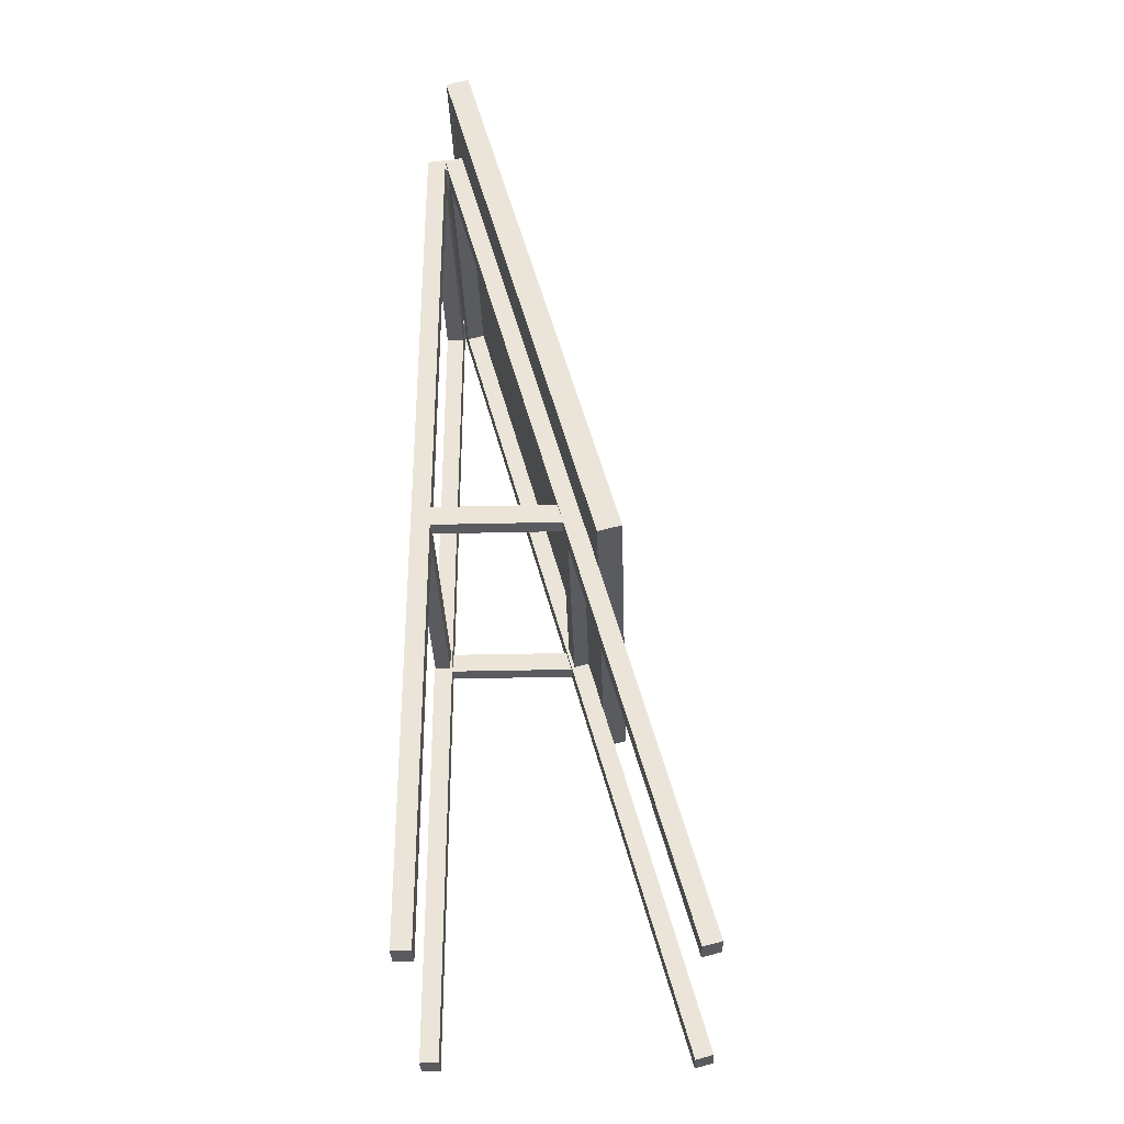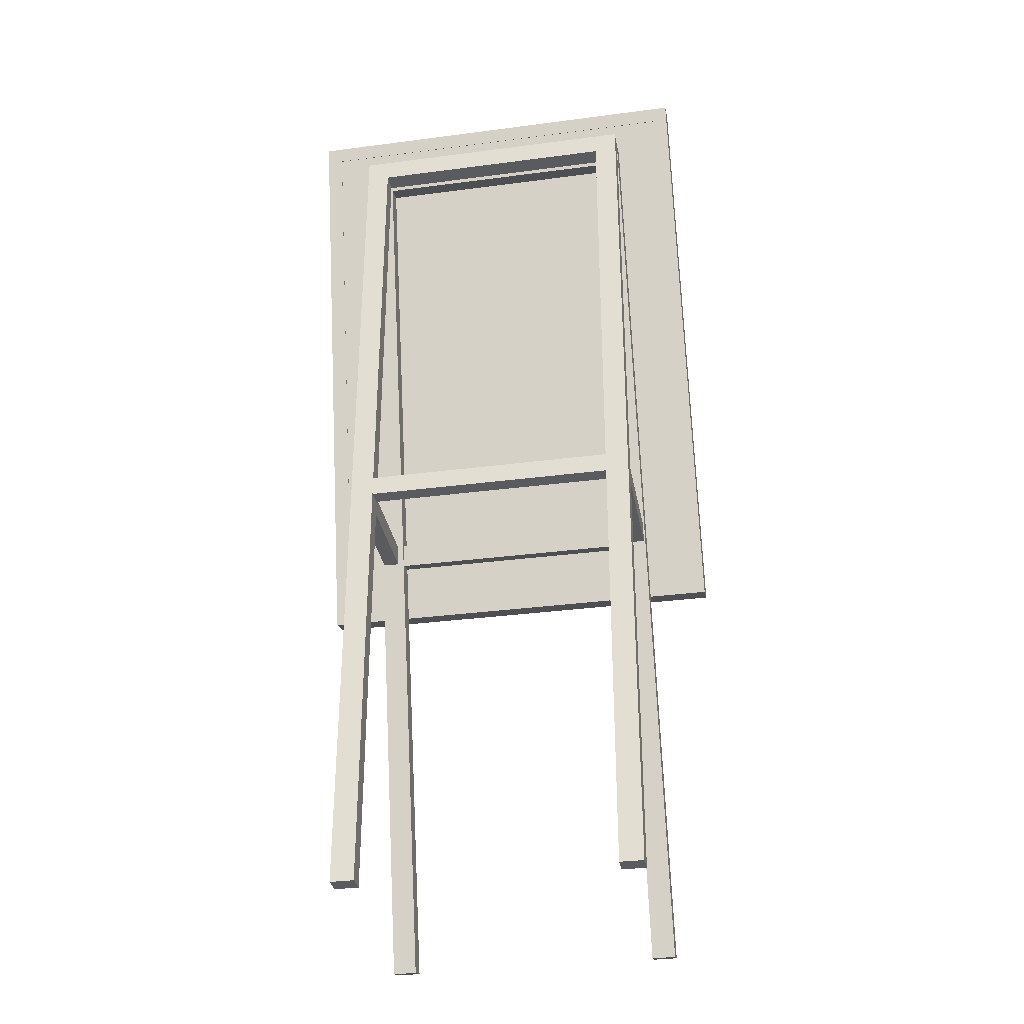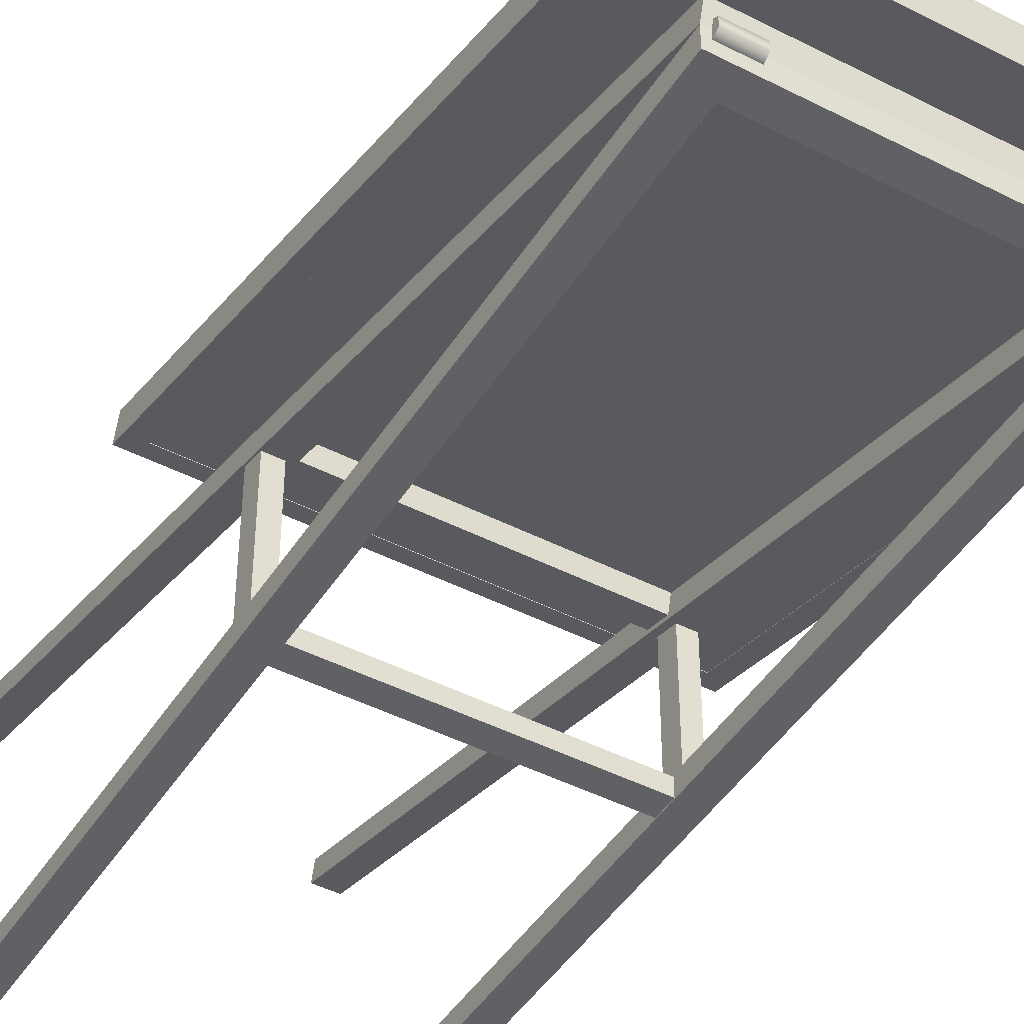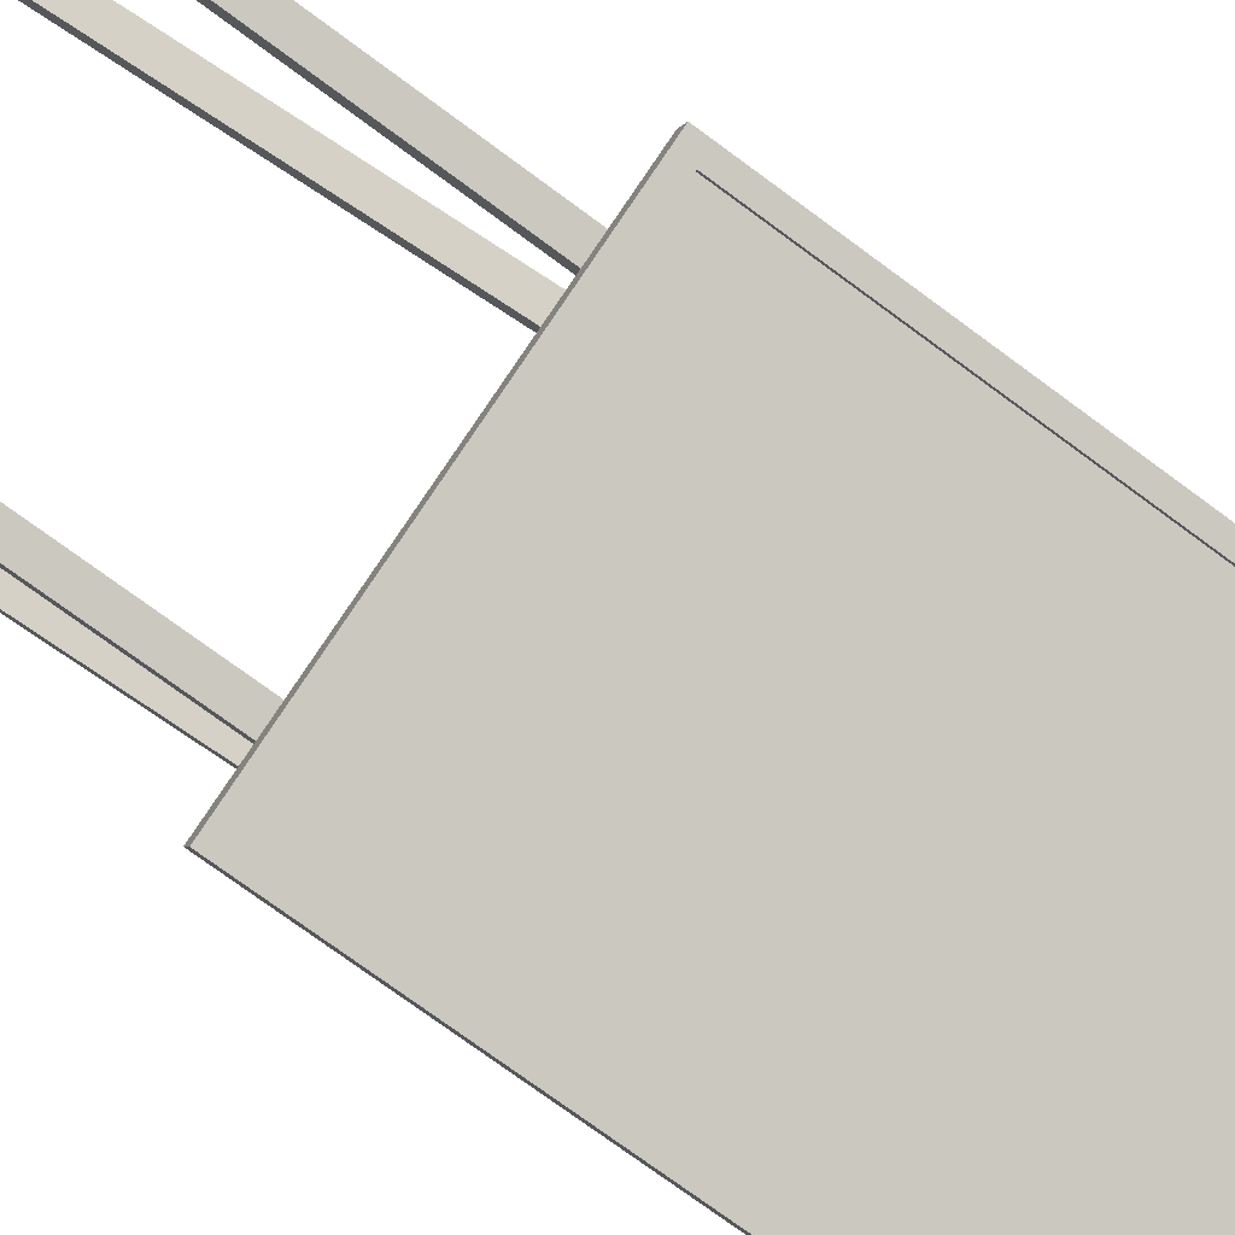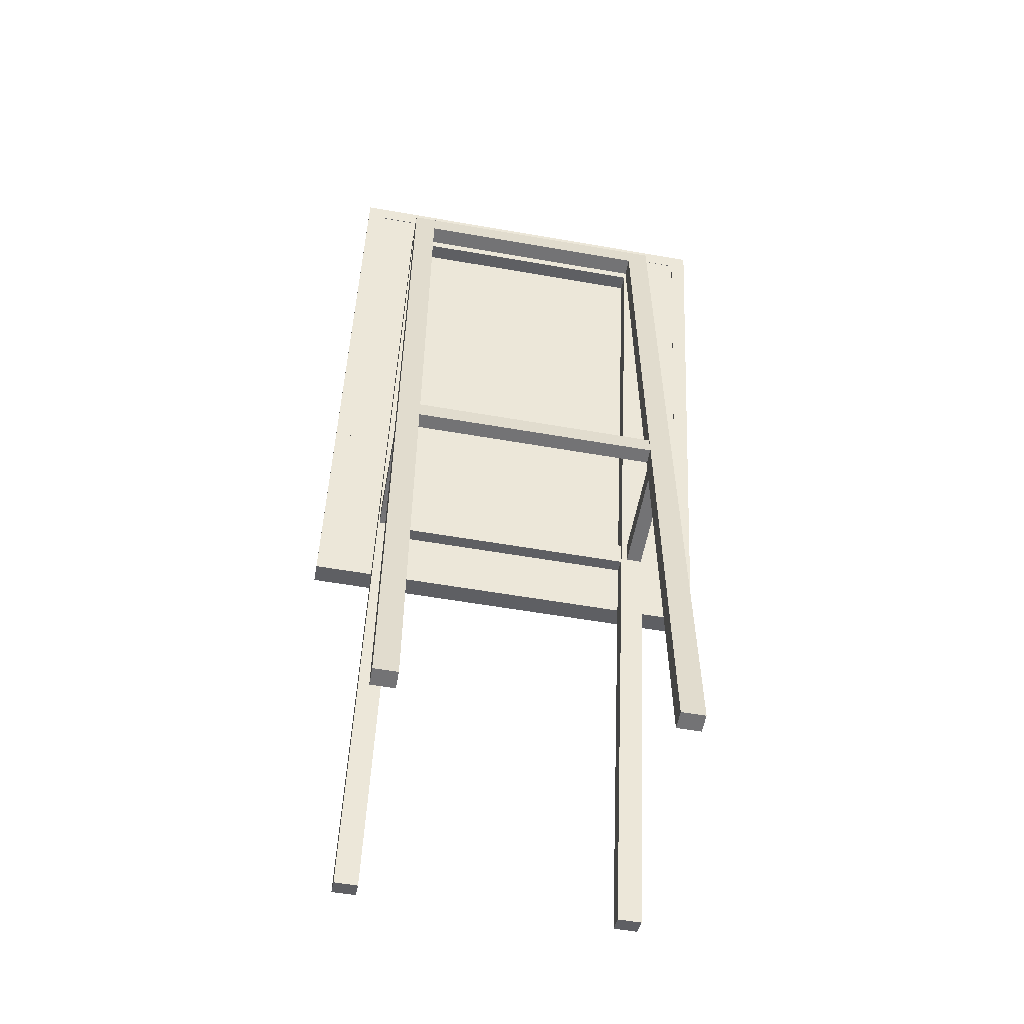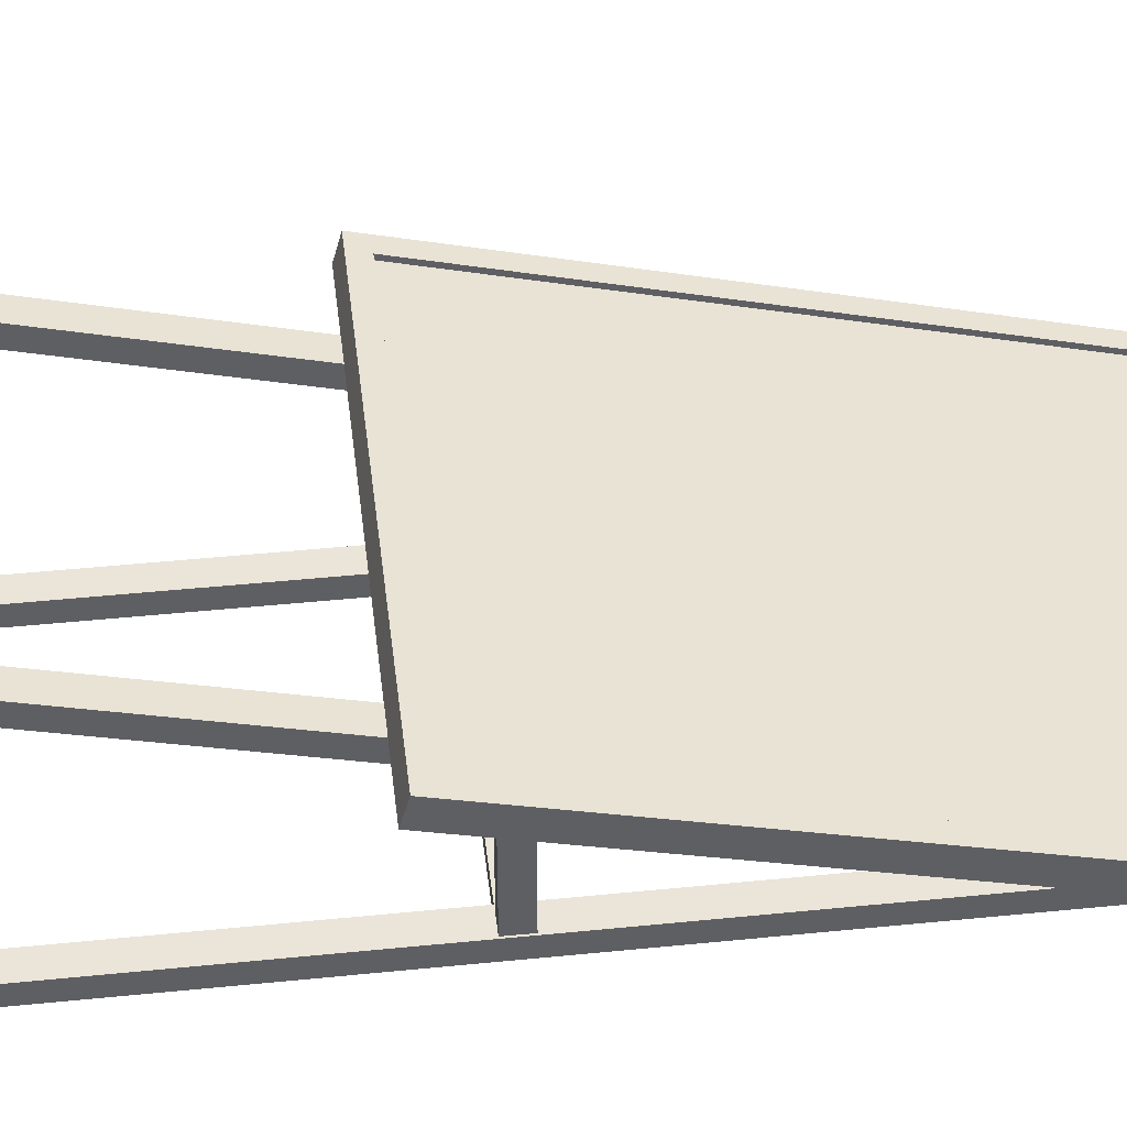
<metadata>
{"format":"obj","ext":"obj","renderer":"f3d","projection":"perspective","resolution":1024,"background":"white","views":[{"elev":-33.3,"azim":-88.1,"up":"+Y"},{"elev":-32.9,"azim":-169.7,"up":"+Y"},{"elev":-45.4,"azim":149.4,"up":"+Z"},{"elev":78.7,"azim":123.5,"up":"+Z"},{"elev":-56.0,"azim":169.6,"up":"+Y"},{"elev":45.0,"azim":83.3,"up":"+Z"}]}
</metadata>
<code>
g Common_Prop_Billboard_65
v 0.3245 1.614 -0.1591
v 0.3245 0.6815 0.09081
v -0.3245 0.6815 0.09081
v -0.3245 1.614 -0.1591
v -0.3518 1.632 -0.1982
v 0.3518 1.632 -0.1982
v 0.3518 1.642 -0.1588
v -0.3518 1.642 -0.1588
v 0.3518 1.642 -0.1588
v 0.3241 1.616 -0.1516
v -0.3241 1.616 -0.1516
v -0.3518 1.642 -0.1588
v -0.3241 1.616 -0.1516
v 0.3241 1.616 -0.1516
v 0.3241 1.605 -0.1911
v -0.3241 1.605 -0.1911
v 0.3241 1.605 -0.1911
v 0.3518 1.632 -0.1982
v -0.3518 1.632 -0.1982
v -0.3241 1.605 -0.1911
v 0.3518 1.632 -0.1982
v 0.3518 0.6467 0.06572
v 0.3518 0.6573 0.1052
v 0.3518 1.642 -0.1588
v 0.3518 1.642 -0.1588
v 0.3518 0.6573 0.1052
v 0.3241 0.684 0.09801
v 0.3241 1.616 -0.1516
v 0.3241 1.616 -0.1516
v 0.3241 0.684 0.09801
v 0.3241 0.6734 0.05856
v 0.3241 1.605 -0.1911
v 0.3241 1.605 -0.1911
v 0.3241 0.6734 0.05856
v 0.3518 0.6467 0.06572
v 0.3518 1.632 -0.1982
v 0.3518 0.6467 0.06572
v -0.3518 0.6467 0.06572
v -0.3518 0.6573 0.1052
v 0.3518 0.6573 0.1052
v 0.3518 0.6573 0.1052
v -0.3518 0.6573 0.1052
v -0.3241 0.684 0.09801
v 0.3241 0.684 0.09801
v 0.3241 0.684 0.09801
v -0.3241 0.684 0.09801
v -0.3241 0.6734 0.05856
v 0.3241 0.6734 0.05856
v 0.3241 0.6734 0.05856
v -0.3241 0.6734 0.05856
v -0.3518 0.6467 0.06572
v 0.3518 0.6467 0.06572
v -0.3518 0.6467 0.06572
v -0.3518 1.632 -0.1982
v -0.3518 1.642 -0.1588
v -0.3518 0.6573 0.1052
v -0.3518 0.6573 0.1052
v -0.3518 1.642 -0.1588
v -0.3241 1.616 -0.1516
v -0.3241 0.684 0.09801
v -0.3241 0.684 0.09801
v -0.3241 1.616 -0.1516
v -0.3241 1.605 -0.1911
v -0.3241 0.6734 0.05856
v -0.3241 0.6734 0.05856
v -0.3241 1.605 -0.1911
v -0.3518 1.632 -0.1982
v -0.3518 0.6467 0.06572
v 0.3259 1.608 -0.1911
v -0.3254 1.608 -0.1911
v -0.3254 0.6697 0.06023
v 0.3259 0.6697 0.06023
v -0.2116 0.01022 0.2367
v -0.2116 1.509 -0.1648
v -0.2116 1.501 -0.195
v -0.2116 0.002144 0.2066
v -0.2511 0.01022 0.2367
v -0.2511 1.547 -0.1751
v -0.2116 1.509 -0.1648
v -0.2116 0.01022 0.2367
v -0.2511 0.002144 0.2066
v -0.2511 1.539 -0.2052
v -0.2511 1.547 -0.1751
v -0.2511 0.01022 0.2367
v -0.2116 0.002144 0.2066
v -0.2116 1.501 -0.195
v -0.2511 1.539 -0.2052
v -0.2511 0.002144 0.2066
v 0.2511 1.547 -0.1751
v -0.2511 1.547 -0.1751
v -0.2511 1.539 -0.2052
v 0.2511 1.539 -0.2052
v 0.2116 1.501 -0.195
v -0.2116 1.501 -0.195
v -0.2116 1.509 -0.1648
v 0.2116 1.509 -0.1648
v 0.2511 1.539 -0.2052
v -0.2511 1.539 -0.2052
v -0.2116 1.501 -0.195
v 0.2116 1.501 -0.195
v 0.2511 0.01022 0.2367
v 0.2511 1.547 -0.1751
v 0.2511 1.539 -0.2052
v 0.2511 0.002144 0.2066
v 0.2116 0.01022 0.2367
v 0.2116 1.509 -0.1648
v 0.2511 1.547 -0.1751
v 0.2511 0.01022 0.2367
v 0.2116 0.002144 0.2066
v 0.2116 1.501 -0.195
v 0.2116 1.509 -0.1648
v 0.2116 0.01022 0.2367
v 0.2511 0.002144 0.2066
v 0.2511 1.539 -0.2052
v 0.2116 1.501 -0.195
v 0.2116 0.002144 0.2066
v 0.2116 0.7805 0.03583
v -0.2116 0.7805 0.03583
v -0.2116 0.7724 0.00568
v 0.2116 0.7724 0.00568
v 0.2116 0.7342 0.0159
v -0.2116 0.7342 0.0159
v -0.2116 0.7423 0.04606
v 0.2116 0.7423 0.04606
v 0.2116 0.7724 0.00568
v -0.2116 0.7724 0.00568
v -0.2116 0.7342 0.0159
v 0.2116 0.7342 0.0159
v -0.2511 0.01022 0.2367
v -0.2116 0.01022 0.2367
v -0.2116 0.002144 0.2066
v -0.2511 0.002144 0.2066
v 0.2116 0.01022 0.2367
v 0.2511 0.01022 0.2367
v 0.2511 0.002144 0.2066
v 0.2116 0.002144 0.2066
v -0.2116 0.002143 -0.2052
v -0.2116 1.499 -0.2052
v -0.2116 1.499 -0.2367
v -0.2116 0.002143 -0.2367
v -0.2511 0.002143 -0.2052
v -0.2511 1.539 -0.2052
v -0.2116 1.499 -0.2052
v -0.2116 0.002143 -0.2052
v -0.2511 0.002143 -0.2367
v -0.2511 1.539 -0.2367
v -0.2511 1.539 -0.2052
v -0.2511 0.002143 -0.2052
v -0.2116 0.002143 -0.2367
v -0.2116 1.499 -0.2367
v -0.2511 1.539 -0.2367
v -0.2511 0.002143 -0.2367
v 0.2511 1.539 -0.2052
v -0.2511 1.539 -0.2052
v -0.2511 1.539 -0.2367
v 0.2511 1.539 -0.2367
v 0.2116 1.499 -0.2367
v -0.2116 1.499 -0.2367
v -0.2116 1.499 -0.2052
v 0.2116 1.499 -0.2052
v 0.2511 1.539 -0.2367
v -0.2511 1.539 -0.2367
v -0.2116 1.499 -0.2367
v 0.2116 1.499 -0.2367
v 0.2511 0.002144 -0.2052
v 0.2511 1.539 -0.2052
v 0.2511 1.539 -0.2367
v 0.2511 0.002143 -0.2367
v 0.2116 0.002144 -0.2052
v 0.2116 1.499 -0.2052
v 0.2511 1.539 -0.2052
v 0.2511 0.002144 -0.2052
v 0.2116 0.002143 -0.2367
v 0.2116 1.499 -0.2367
v 0.2116 1.499 -0.2052
v 0.2116 0.002144 -0.2052
v 0.2511 0.002143 -0.2367
v 0.2511 1.539 -0.2367
v 0.2116 1.499 -0.2367
v 0.2116 0.002143 -0.2367
v -0.2511 0.002143 -0.2052
v -0.2116 0.002143 -0.2052
v -0.2116 0.002143 -0.2367
v -0.2511 0.002143 -0.2367
v 0.2116 0.002144 -0.2052
v 0.2511 0.002144 -0.2052
v 0.2511 0.002143 -0.2367
v 0.2116 0.002143 -0.2367
v 0.1913 1.537 -0.1911
v 0.1913 1.549 -0.2123
v 0.1913 1.549 -0.1981
v 0.1913 1.524 -0.1981
v 0.1913 1.537 -0.2193
v 0.1913 1.524 -0.2123
v 0.1913 1.537 -0.1911
v 0.24 1.524 -0.1981
v 0.1913 1.524 -0.1981
v 0.24 1.537 -0.1911
v 0.1913 1.549 -0.1981
v 0.24 1.549 -0.1981
v 0.1913 1.549 -0.2123
v 0.24 1.549 -0.2123
v 0.1913 1.537 -0.2193
v 0.24 1.537 -0.2193
v 0.1913 1.524 -0.2123
v 0.24 1.524 -0.2123
v 0.1913 1.524 -0.1981
v 0.24 1.524 -0.1981
v 0.24 1.549 -0.2123
v 0.24 1.537 -0.1911
v 0.24 1.549 -0.1981
v 0.24 1.524 -0.1981
v 0.24 1.524 -0.2123
v 0.24 1.537 -0.2193
v -0.245 1.537 -0.1911
v -0.245 1.549 -0.2123
v -0.245 1.549 -0.1981
v -0.245 1.524 -0.1981
v -0.245 1.537 -0.2193
v -0.245 1.524 -0.2123
v -0.245 1.537 -0.1911
v -0.1964 1.524 -0.1981
v -0.245 1.524 -0.1981
v -0.1964 1.537 -0.1911
v -0.245 1.549 -0.1981
v -0.1964 1.549 -0.1981
v -0.245 1.549 -0.2123
v -0.1964 1.549 -0.2123
v -0.245 1.537 -0.2193
v -0.1964 1.537 -0.2193
v -0.245 1.524 -0.2123
v -0.1964 1.524 -0.2123
v -0.245 1.524 -0.1981
v -0.1964 1.524 -0.1981
v -0.1964 1.549 -0.2123
v -0.1964 1.537 -0.1911
v -0.1964 1.549 -0.1981
v -0.1964 1.524 -0.1981
v -0.1964 1.524 -0.2123
v -0.1964 1.537 -0.2193
v 0.2263 0.7357 -0.2086
v -0.2239 0.7357 -0.2086
v -0.2239 0.7702 -0.2086
v 0.2263 0.7702 -0.2086
v -0.2239 0.7357 -0.2351
v -0.2239 0.7357 -0.2086
v 0.2263 0.7357 -0.2086
v 0.2315 0.7357 -0.2351
v 0.2315 0.7702 -0.2351
v -0.2239 0.7702 -0.2351
v -0.2239 0.7357 -0.2351
v 0.2315 0.7357 -0.2351
v 0.2263 0.7702 -0.2086
v -0.2239 0.7702 -0.2086
v -0.2239 0.7702 -0.2351
v 0.2315 0.7702 -0.2351
v 0.2486 0.7357 -0.2091
v 0.2486 0.7357 0.02271
v 0.2486 0.7702 0.02271
v 0.2486 0.7702 -0.2091
v 0.2221 0.7357 0.01813
v 0.2486 0.7357 0.02271
v 0.2486 0.7357 -0.2091
v 0.2221 0.7357 -0.2091
v 0.2221 0.7702 -0.2091
v 0.2221 0.7702 0.01813
v 0.2221 0.7357 0.01813
v 0.2221 0.7357 -0.2091
v 0.2486 0.7702 -0.2091
v 0.2486 0.7702 0.02271
v 0.2221 0.7702 0.01813
v 0.2221 0.7702 -0.2091
v -0.2221 0.7357 -0.2091
v -0.2221 0.7357 0.01747
v -0.2221 0.7702 0.01747
v -0.2221 0.7702 -0.2091
v -0.2486 0.7357 0.01297
v -0.2221 0.7357 0.01747
v -0.2221 0.7357 -0.2091
v -0.2486 0.7357 -0.2091
v -0.2486 0.7702 -0.2091
v -0.2486 0.7702 0.01297
v -0.2486 0.7357 0.01297
v -0.2486 0.7357 -0.2091
v -0.2221 0.7702 -0.2091
v -0.2221 0.7702 0.01747
v -0.2486 0.7702 0.01297
v -0.2486 0.7702 -0.2091
v 0.2511 1.539 -0.2052
v 0.2116 1.499 -0.2052
v -0.2116 1.499 -0.2052
v -0.2511 1.539 -0.2052
g Common_Prop_Billboard_65_0
f 3 2 1
f 4 3 1
f 7 6 5
f 8 7 5
f 11 10 9
f 12 11 9
f 15 14 13
f 16 15 13
f 19 18 17
f 20 19 17
f 23 22 21
f 24 23 21
f 27 26 25
f 28 27 25
f 31 30 29
f 32 31 29
f 35 34 33
f 36 35 33
f 39 38 37
f 40 39 37
f 43 42 41
f 44 43 41
f 47 46 45
f 48 47 45
f 51 50 49
f 52 51 49
f 55 54 53
f 56 55 53
f 59 58 57
f 60 59 57
f 63 62 61
f 64 63 61
f 67 66 65
f 68 67 65
f 71 70 69
f 72 71 69
f 75 74 73
f 76 75 73
f 79 78 77
f 80 79 77
f 83 82 81
f 84 83 81
f 87 86 85
f 88 87 85
f 91 90 89
f 92 91 89
f 95 94 93
f 96 95 93
f 99 98 97
f 100 99 97
f 103 102 101
f 104 103 101
f 107 106 105
f 108 107 105
f 111 110 109
f 112 111 109
f 115 114 113
f 116 115 113
f 119 118 117
f 120 119 117
f 123 122 121
f 124 123 121
f 127 126 125
f 128 127 125
f 131 130 129
f 132 131 129
f 135 134 133
f 136 135 133
f 139 138 137
f 140 139 137
f 143 142 141
f 144 143 141
f 147 146 145
f 148 147 145
f 151 150 149
f 152 151 149
f 155 154 153
f 156 155 153
f 159 158 157
f 160 159 157
f 163 162 161
f 164 163 161
f 167 166 165
f 168 167 165
f 171 170 169
f 172 171 169
f 175 174 173
f 176 175 173
f 179 178 177
f 180 179 177
f 183 182 181
f 184 183 181
f 187 186 185
f 188 187 185
f 191 190 189
f 190 192 189
f 190 193 192
f 193 194 192
f 197 196 195
f 196 198 195
f 195 198 199
f 198 200 199
f 199 200 201
f 200 202 201
f 201 202 203
f 202 204 203
f 203 204 205
f 204 206 205
f 205 206 207
f 206 208 207
f 211 210 209
f 210 212 209
f 212 213 209
f 213 214 209
f 217 216 215
f 216 218 215
f 216 219 218
f 219 220 218
f 223 222 221
f 222 224 221
f 221 224 225
f 224 226 225
f 225 226 227
f 226 228 227
f 227 228 229
f 228 230 229
f 229 230 231
f 230 232 231
f 231 232 233
f 232 234 233
f 237 236 235
f 236 238 235
f 238 239 235
f 239 240 235
f 243 242 241
f 244 243 241
f 247 246 245
f 248 247 245
f 251 250 249
f 252 251 249
f 255 254 253
f 256 255 253
f 259 258 257
f 260 259 257
f 263 262 261
f 264 263 261
f 267 266 265
f 268 267 265
f 271 270 269
f 272 271 269
f 275 274 273
f 276 275 273
f 279 278 277
f 280 279 277
f 283 282 281
f 284 283 281
f 287 286 285
f 288 287 285
f 291 290 289
f 292 291 289

</code>
